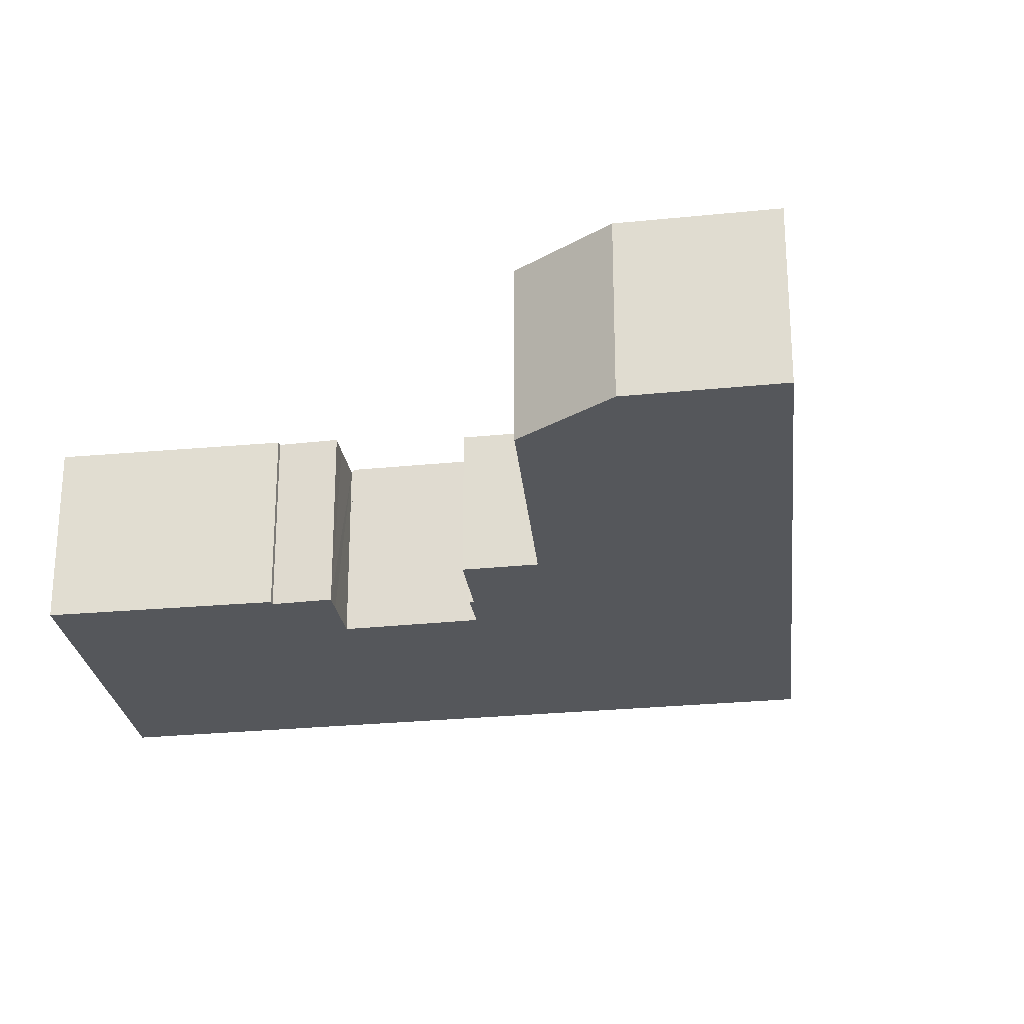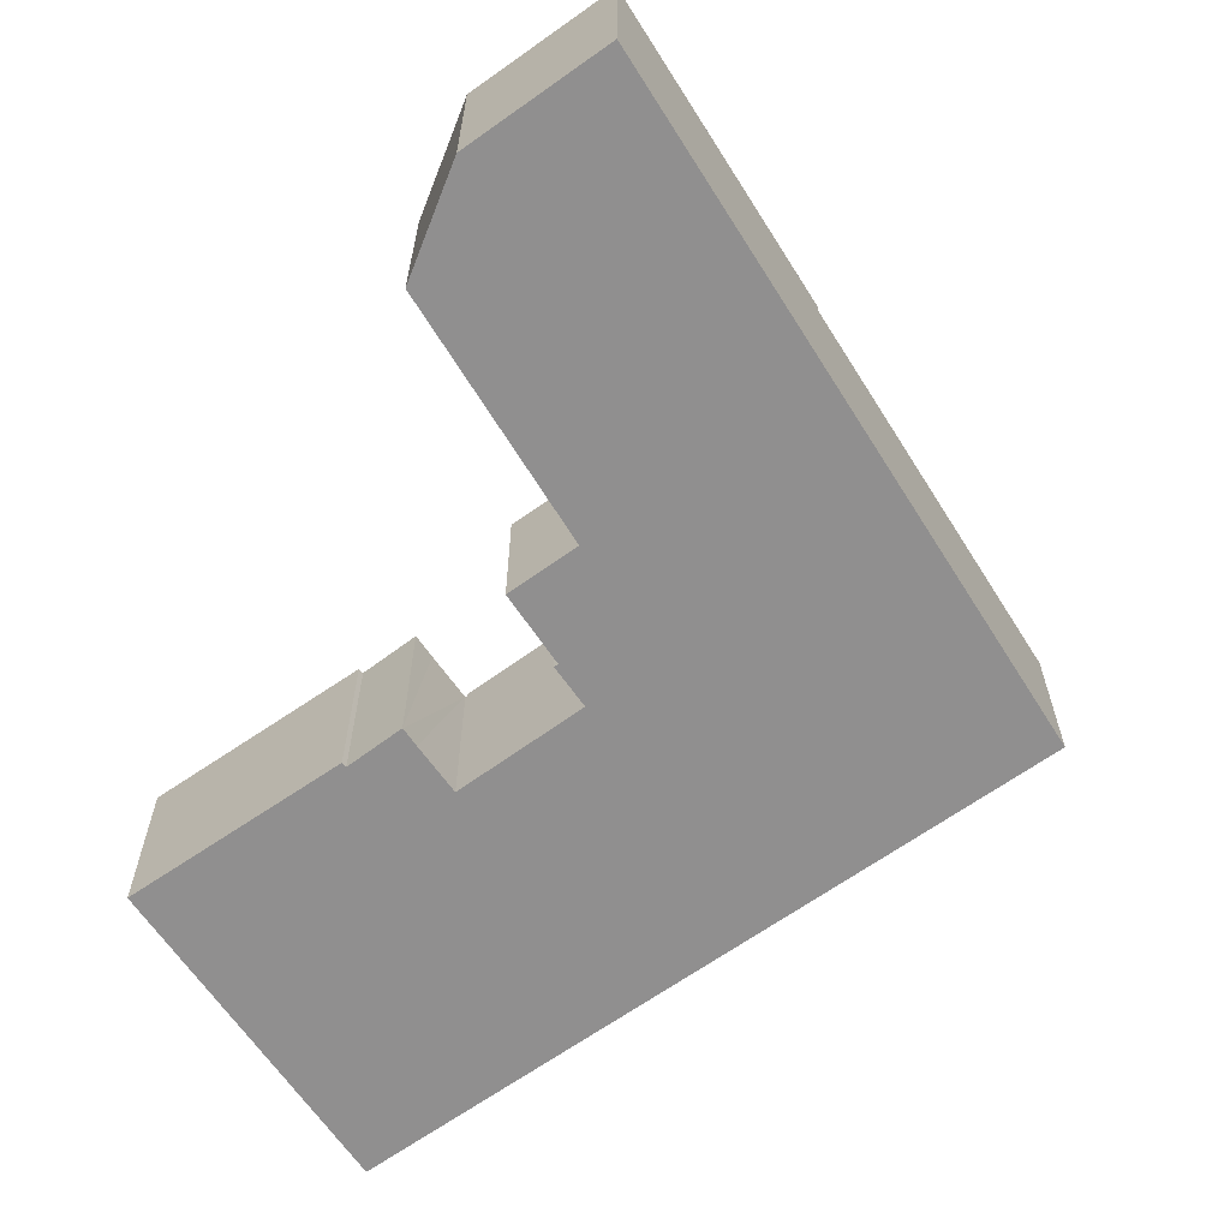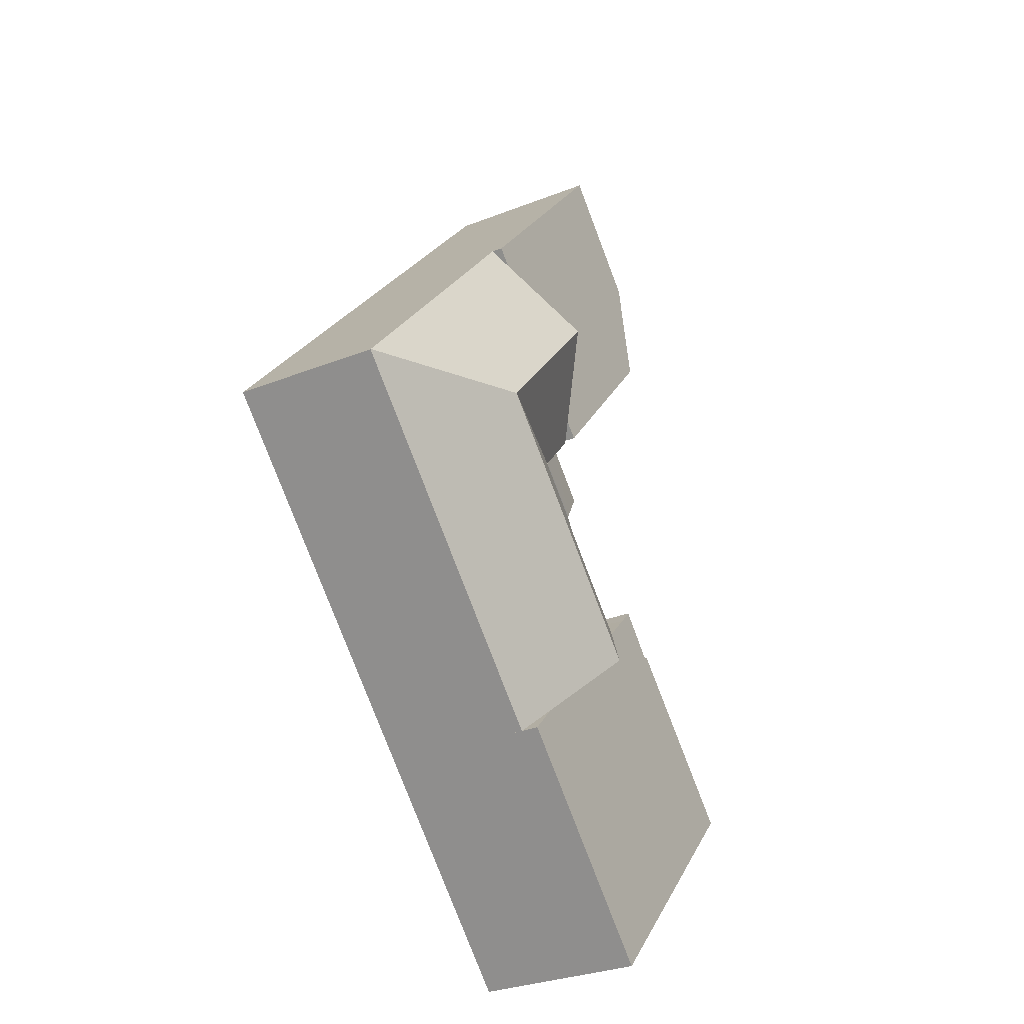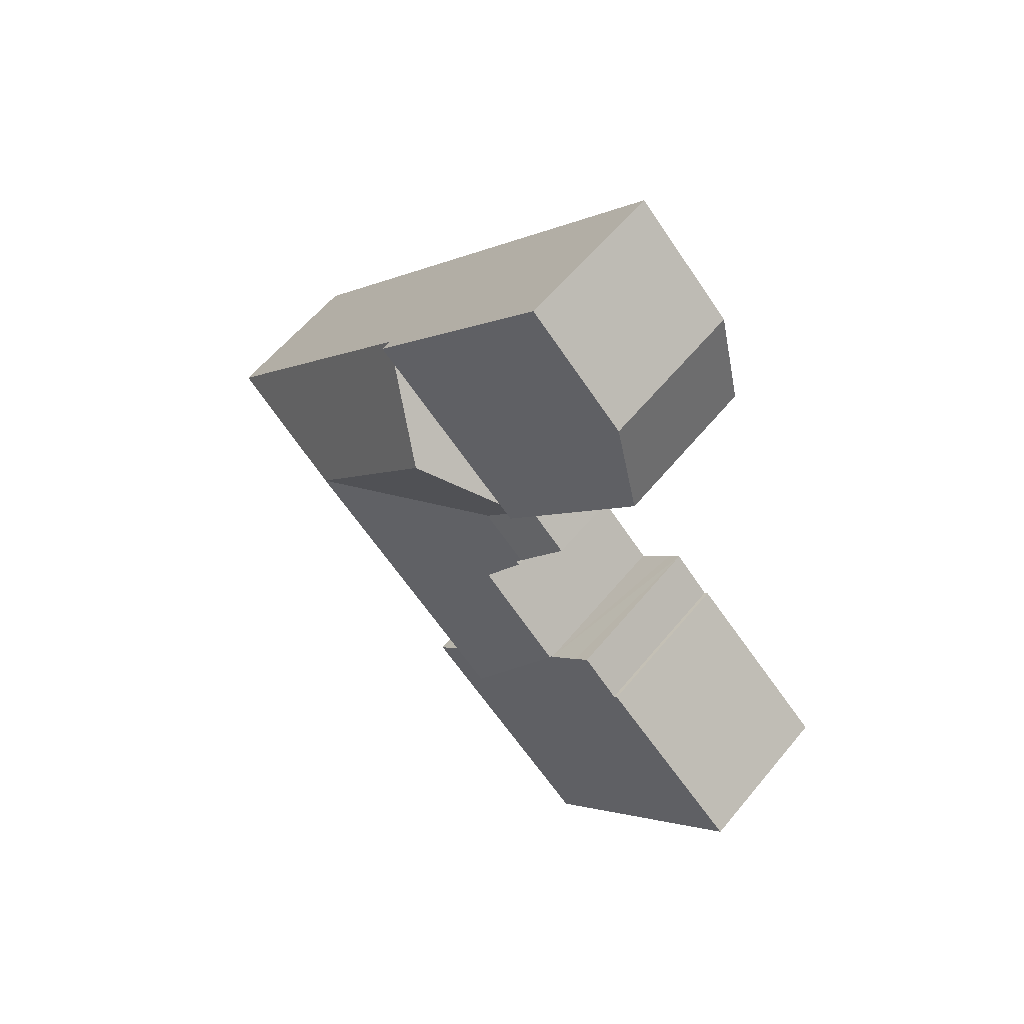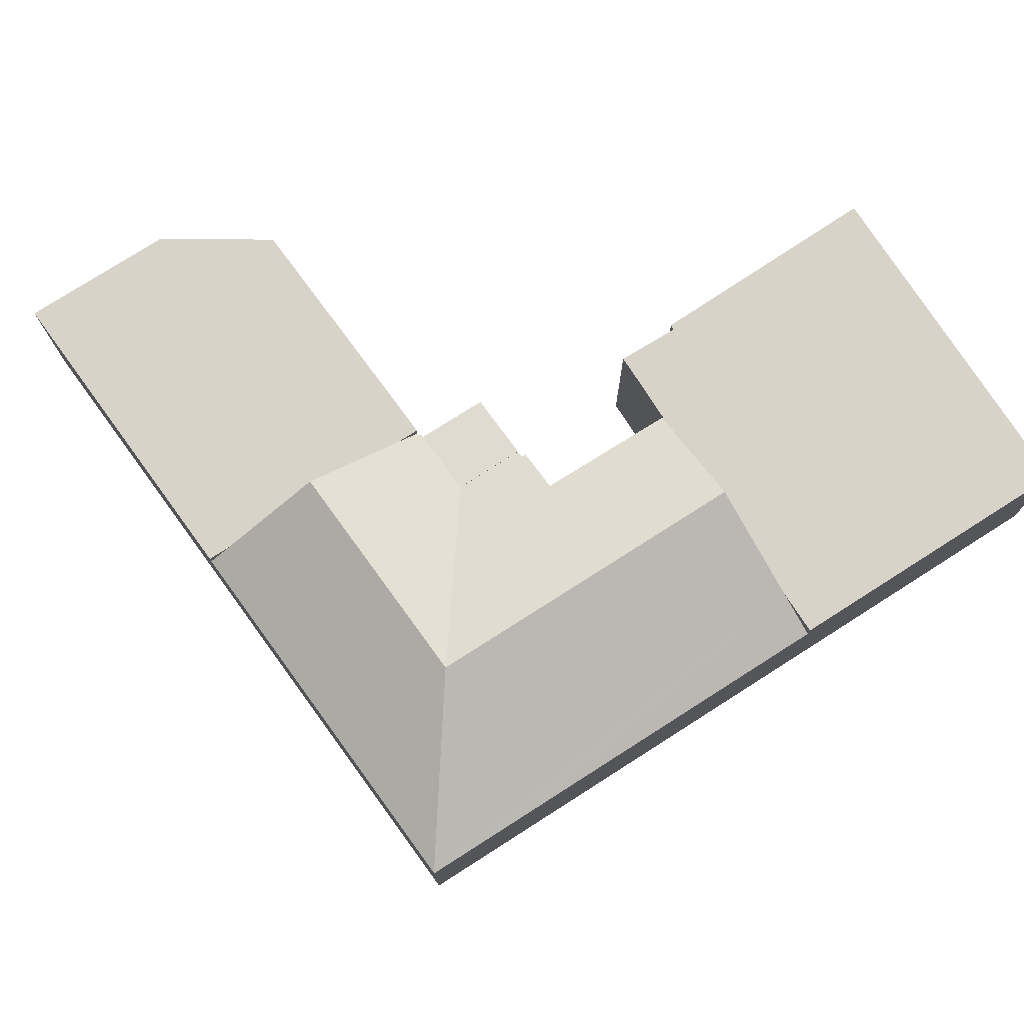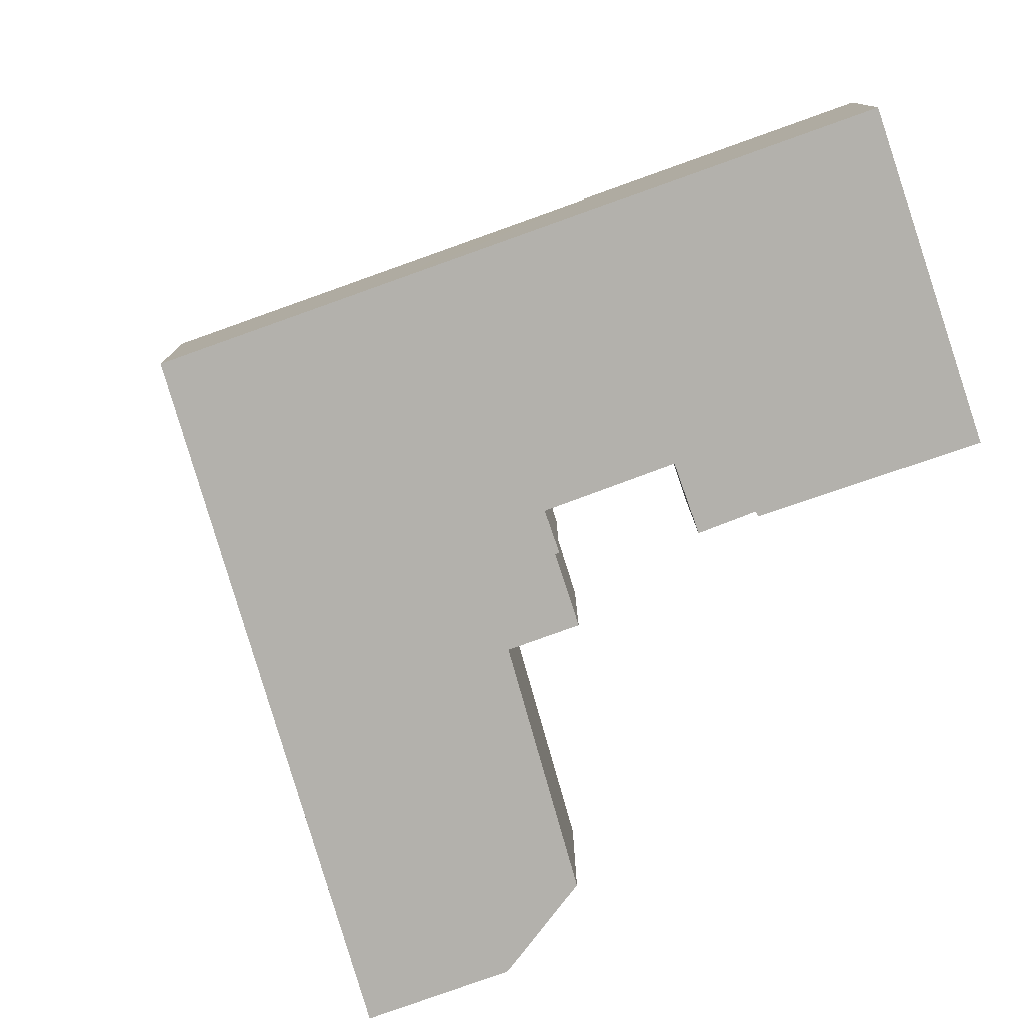
<metadata>
{"format":"obj","ext":"obj","renderer":"f3d","projection":"perspective","resolution":1024,"background":"white","views":[{"elev":-26.6,"azim":-34.8,"up":"+Y"},{"elev":-65.4,"azim":-8.3,"up":"+Y"},{"elev":-30.6,"azim":119.6,"up":"+Z"},{"elev":58.7,"azim":-141.0,"up":"+Z"},{"elev":77.2,"azim":103.6,"up":"+Y"},{"elev":-79.1,"azim":155.8,"up":"+Y"}]}
</metadata>
<code>
v  15.54 7.734 17.59
v  14.9 7.213 16.85
v  14.84 7.214 16.92
v  16.72 7.145 14.52
v  14.81 7.145 16.76
v  18.77 10.14 20.67
v  16.79 7.145 14.43
v  25.36 10.14 12.92
v  20.8 10.14 18.28
v  30.3 7.199 15.53
v  33.78 7.199 11.43
v  24.74 7.199 22.06
v  23.02 7.199 24.08
v  22.73 7.199 24.43
v  22.01 7.734 23.75
v  18.33 8.029 -0.7
v  23.91 7.188 1.929
v  19.67 7.188 -2.145
v  25.85 7.188 3.784
v  30.3 7.188 8.058
v  33.8 7.188 11.41
v  21.35 10.14 9.07
v  14.96 10.14 2.932
v  19.25 10.14 7.051
v  11.79 8.158 6.344
v  16.02 8.127 10.5
v  14.66 7.281 11.94
v  14.73 7.283 12.01
v  14.8 7.284 12.08
v  14.59 7.145 12.32
v  11.79 -3.885e-16 6.344
v  16.02 -6.431e-16 10.5
v  14.8 -7.395e-16 12.08
v  14.66 -7.313e-16 11.94
v  14.73 -7.354e-16 12.01
v  14.59 -7.541e-16 12.32
v  16.79 -8.837e-16 14.43
v  14.9 -1.032e-15 16.85
v  14.81 -1.026e-15 16.76
v  14.84 -1.036e-15 16.92
v  15.54 -1.077e-15 17.59
v  18.77 -1.266e-15 20.67
v  22.73 -1.496e-15 24.43
v  22.01 -1.454e-15 23.75
v  16.72 -8.891e-16 14.52
v  19.67 1.313e-16 -2.145
v  18.33 4.286e-17 -0.7
v  14.96 -1.795e-16 2.932
v  23.02 -1.474e-15 24.08
v  24.74 -1.351e-15 22.06
v  30.3 -9.506e-16 15.53
v  33.78 -7.001e-16 11.43
v  33.8 -6.989e-16 11.41
v  30.3 -4.934e-16 8.058
v  25.85 -2.317e-16 3.784
v  23.91 -1.181e-16 1.929
v  14.81 6.477 16.76
v  14.44 7.124 12.47
v  12.54 6.481 14.56
v  14.59 7.172 12.32
v  16.79 7.171 14.43
v  12.54 -8.916e-16 14.56
v  14.44 -7.638e-16 12.47
v  13.59 7.734 35.17
v  7.63 7.734 25.53
v  8.792 7.734 30.54
v  14.84 7.734 16.92
v  22.73 7.734 24.43
v  18.77 7.734 20.67
v  7.63 -1.563e-15 25.53
v  8.792 -1.87e-15 30.54
v  13.59 -2.154e-15 35.17
v  9.48 8.029 -10.21
v  11.16 8.029 -10.31
v  10.32 8.029 -11.12
v  3.303 8.029 -3.558
v  19.67 8.029 -2.145
v  1.666 8.029 -1.794
v  1.285 8.029 -1.384
v  0.825 8.029 -0.888
v  0 8.029 4.916e-16
v  2.049 8.029 1.907
v  7.601 8.029 6.751
v  7.42 8.029 6.908
v  14.96 8.029 2.932
v  11.73 8.029 6.288
v  10.23 8.029 7.852
v  9.478 8.029 8.657
v  10.09 8.029 8.002
v  11.79 8.029 6.344
v  7.42 -4.23e-16 6.908
v  7.601 -4.134e-16 6.751
v  9.478 -5.301e-16 8.657
v  10.09 -4.9e-16 8.002
v  11.73 -3.85e-16 6.288
v  10.23 -4.808e-16 7.852
v  2.049 -1.168e-16 1.907
v  0 0 0
v  11.16 6.313e-16 -10.31
v  10.32 6.807e-16 -11.12
v  9.48 6.254e-16 -10.21
v  3.303 2.179e-16 -3.558
v  1.666 1.099e-16 -1.794
v  1.285 8.475e-17 -1.384
v  0.825 5.437e-17 -0.888
g defaultobject
f 1 2 3
f 2 4 5
f 4 2 1
f 4 1 6
f 4 6 7
f 7 6 8
f 8 6 9
f 8 10 11
f 10 8 12
f 12 8 9
f 12 9 13
f 13 9 14
f 14 9 15
f 15 9 6
f 16 17 18
f 17 16 19
f 19 16 20
f 20 16 21
f 21 16 11
f 11 16 8
f 8 16 22
f 22 16 23
f 22 23 24
f 25 24 23
f 24 25 26
f 24 26 22
f 22 26 27
f 22 27 28
f 22 28 29
f 22 29 30
f 22 30 8
f 8 30 7
f 31 26 25
f 26 31 32
f 27 29 28
f 29 27 33
f 33 27 34
f 33 34 35
f 36 7 30
f 7 36 37
f 5 38 2
f 38 5 39
f 40 1 3
f 1 40 6
f 6 40 15
f 15 40 14
f 14 40 41
f 14 41 42
f 14 42 43
f 43 42 44
f 32 27 26
f 27 32 34
f 33 30 29
f 30 33 36
f 37 4 7
f 4 37 5
f 5 37 39
f 39 37 45
f 2 40 3
f 40 2 38
f 46 16 18
f 16 46 23
f 23 46 25
f 25 46 47
f 25 47 48
f 25 48 31
f 43 13 14
f 13 43 12
f 12 43 10
f 10 43 49
f 10 49 50
f 10 50 51
f 10 51 11
f 11 51 52
f 11 52 21
f 21 52 53
f 53 20 21
f 20 53 54
f 20 54 19
f 19 54 55
f 19 55 17
f 17 55 18
f 18 55 56
f 18 56 46
f 56 47 46
f 47 56 48
f 48 56 55
f 48 55 54
f 48 54 53
f 48 53 31
f 31 53 52
f 31 52 51
f 31 51 32
f 32 51 50
f 32 50 33
f 32 33 34
f 34 33 35
f 33 50 37
f 33 37 36
f 37 50 45
f 45 50 39
f 39 50 38
f 38 50 40
f 40 50 41
f 41 50 42
f 42 50 49
f 42 49 44
f 44 49 43
f 57 58 59
f 58 57 60
f 60 57 4
f 60 4 61
f 4 37 61
f 37 4 57
f 37 57 45
f 45 57 39
f 61 36 60
f 36 61 37
f 36 58 60
f 58 36 59
f 59 36 62
f 62 36 63
f 62 57 59
f 57 62 39
f 45 36 37
f 36 45 39
f 36 39 62
f 36 62 63
f 64 65 66
f 65 64 67
f 67 64 1
f 1 64 15
f 15 64 68
f 1 15 69
f 1 40 67
f 40 1 69
f 40 69 15
f 40 15 68
f 40 68 41
f 41 68 44
f 44 68 43
f 41 44 42
f 40 65 67
f 65 40 70
f 70 66 65
f 66 70 71
f 71 64 66
f 64 71 72
f 72 68 64
f 68 72 43
f 70 72 71
f 72 70 40
f 72 40 41
f 72 41 44
f 72 44 43
f 44 41 42
f 73 74 75
f 74 73 76
f 74 76 77
f 77 76 78
f 77 78 79
f 77 79 80
f 77 80 81
f 77 81 82
f 77 82 83
f 83 82 84
f 77 83 16
f 83 85 16
f 85 83 86
f 86 83 87
f 87 83 88
f 87 88 89
f 90 85 86
f 91 83 84
f 83 91 92
f 93 89 88
f 89 93 87
f 87 93 86
f 86 93 94
f 86 94 95
f 95 94 96
f 31 85 90
f 85 31 16
f 16 31 48
f 16 48 77
f 77 48 47
f 77 47 46
f 92 88 83
f 88 92 93
f 95 90 86
f 90 95 31
f 82 91 84
f 91 82 81
f 91 81 97
f 97 81 98
f 46 74 77
f 74 46 99
f 74 99 75
f 75 99 100
f 100 73 75
f 73 100 76
f 76 100 101
f 76 101 102
f 76 102 78
f 78 102 79
f 79 102 80
f 80 102 81
f 81 102 103
f 81 103 104
f 81 104 98
f 98 104 105
f 31 95 48
f 96 92 95
f 92 96 93
f 93 96 94
f 99 101 100
f 101 99 46
f 101 46 102
f 102 46 103
f 103 46 47
f 103 47 104
f 104 47 48
f 104 48 105
f 105 48 98
f 98 48 97
f 97 48 92
f 97 92 91
f 92 48 95

</code>
